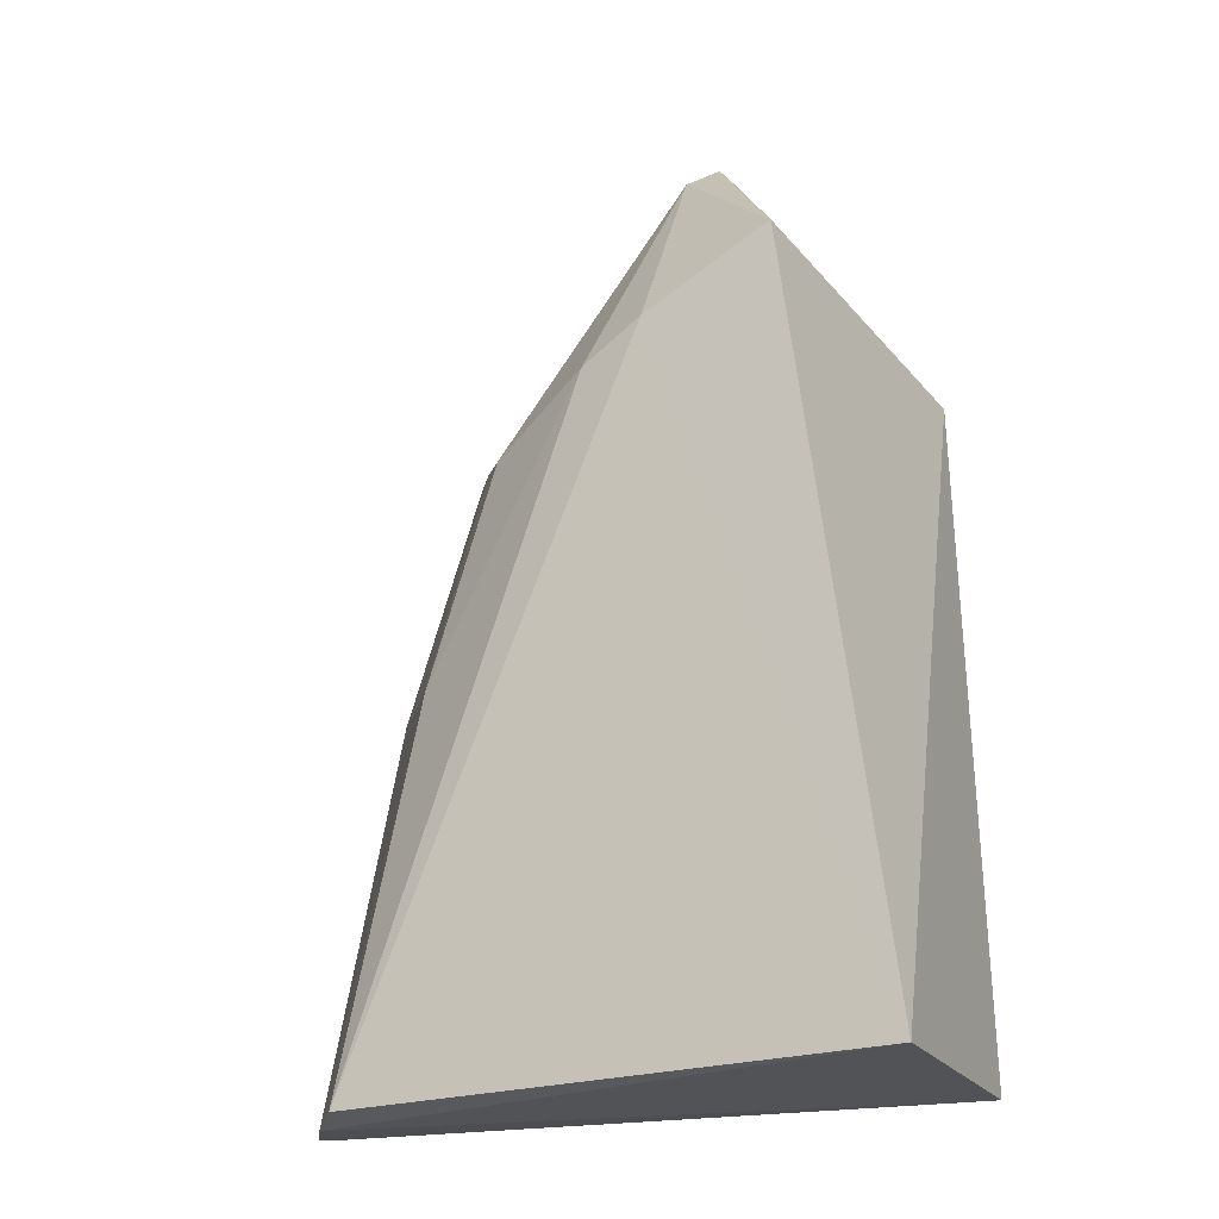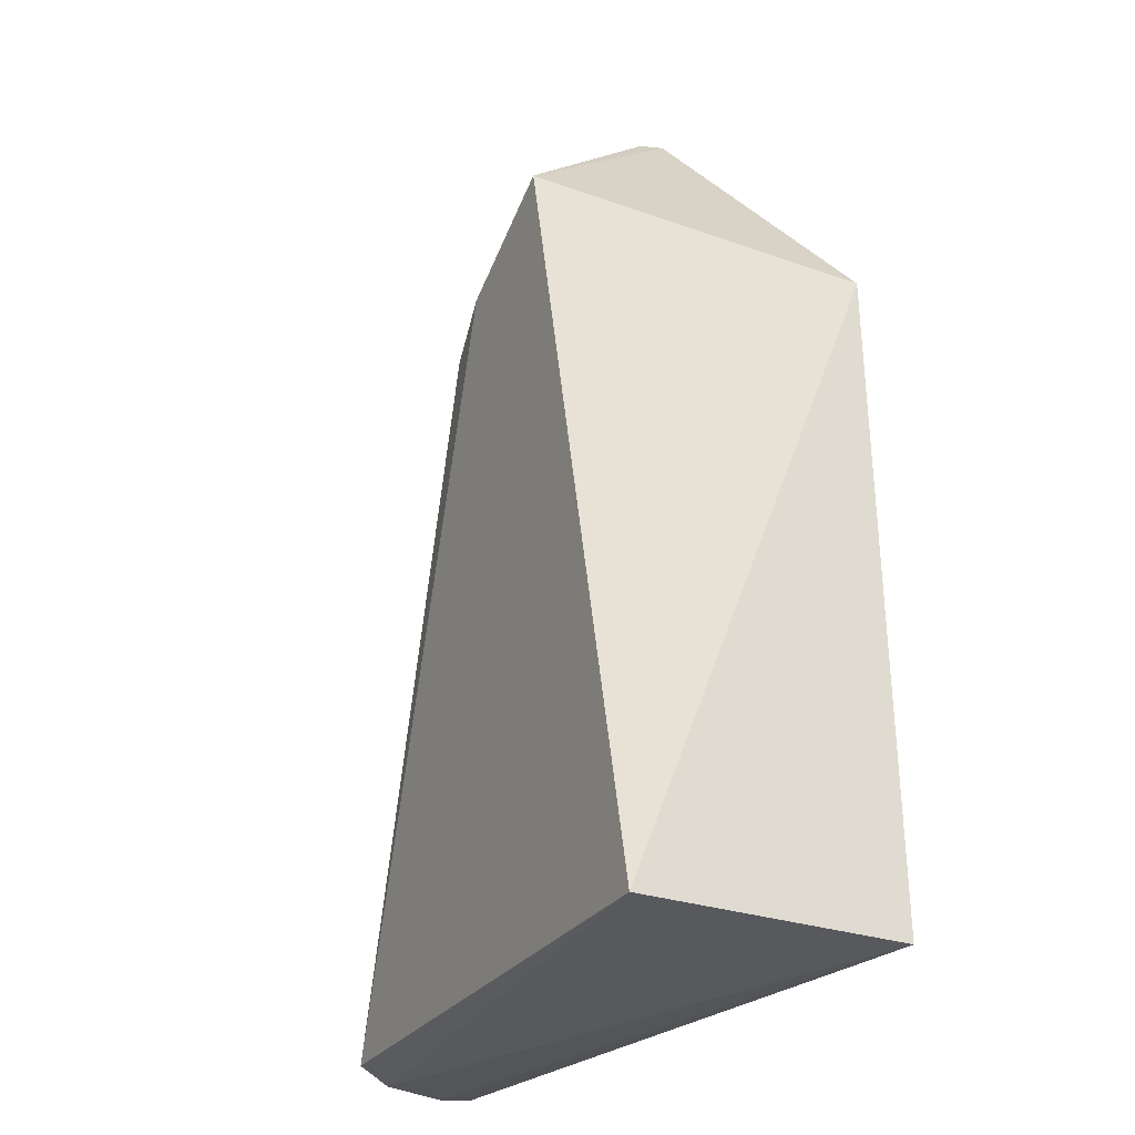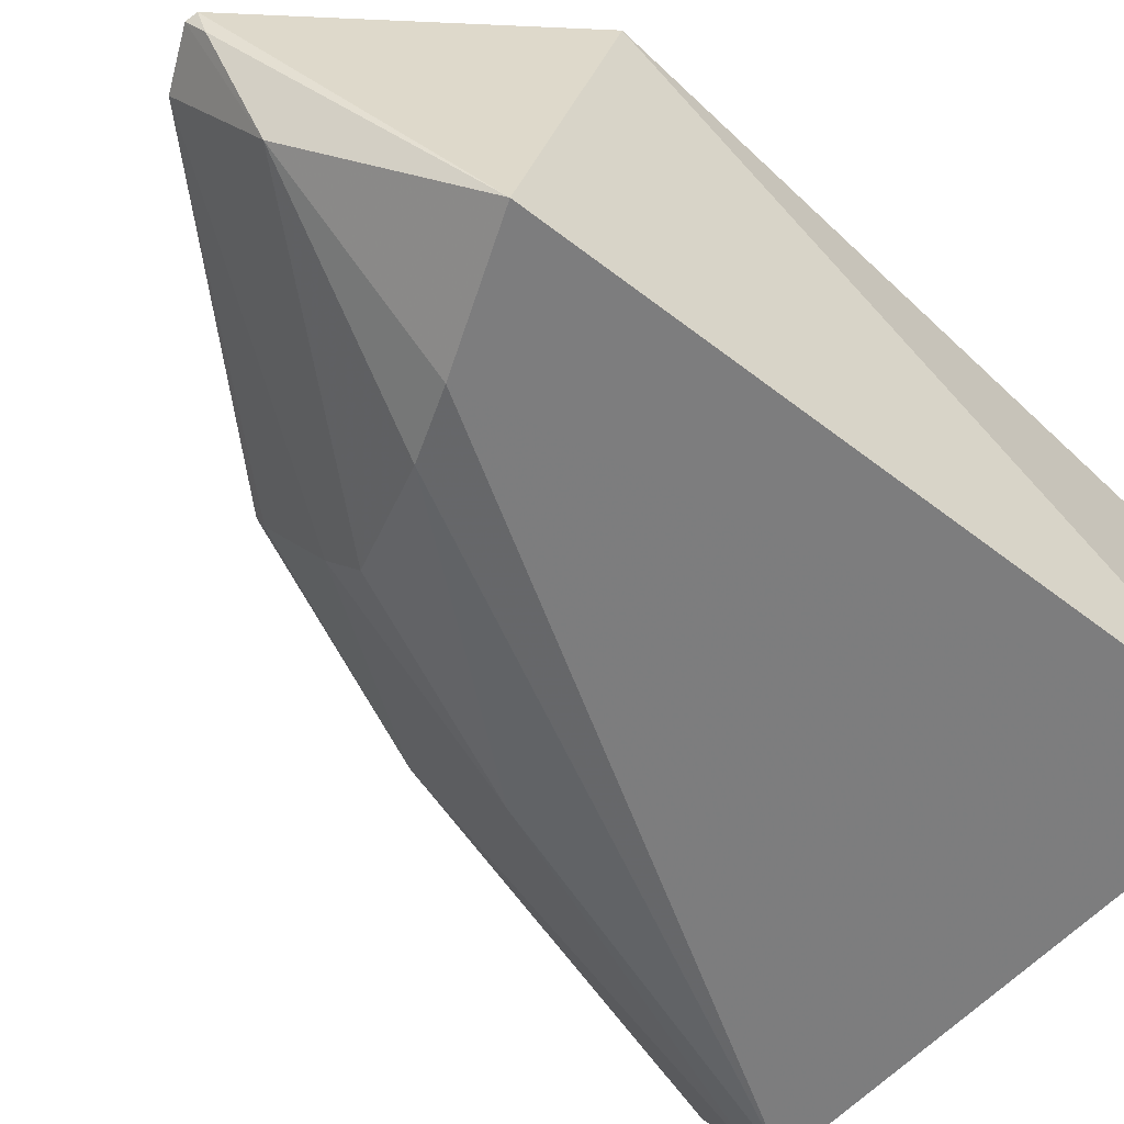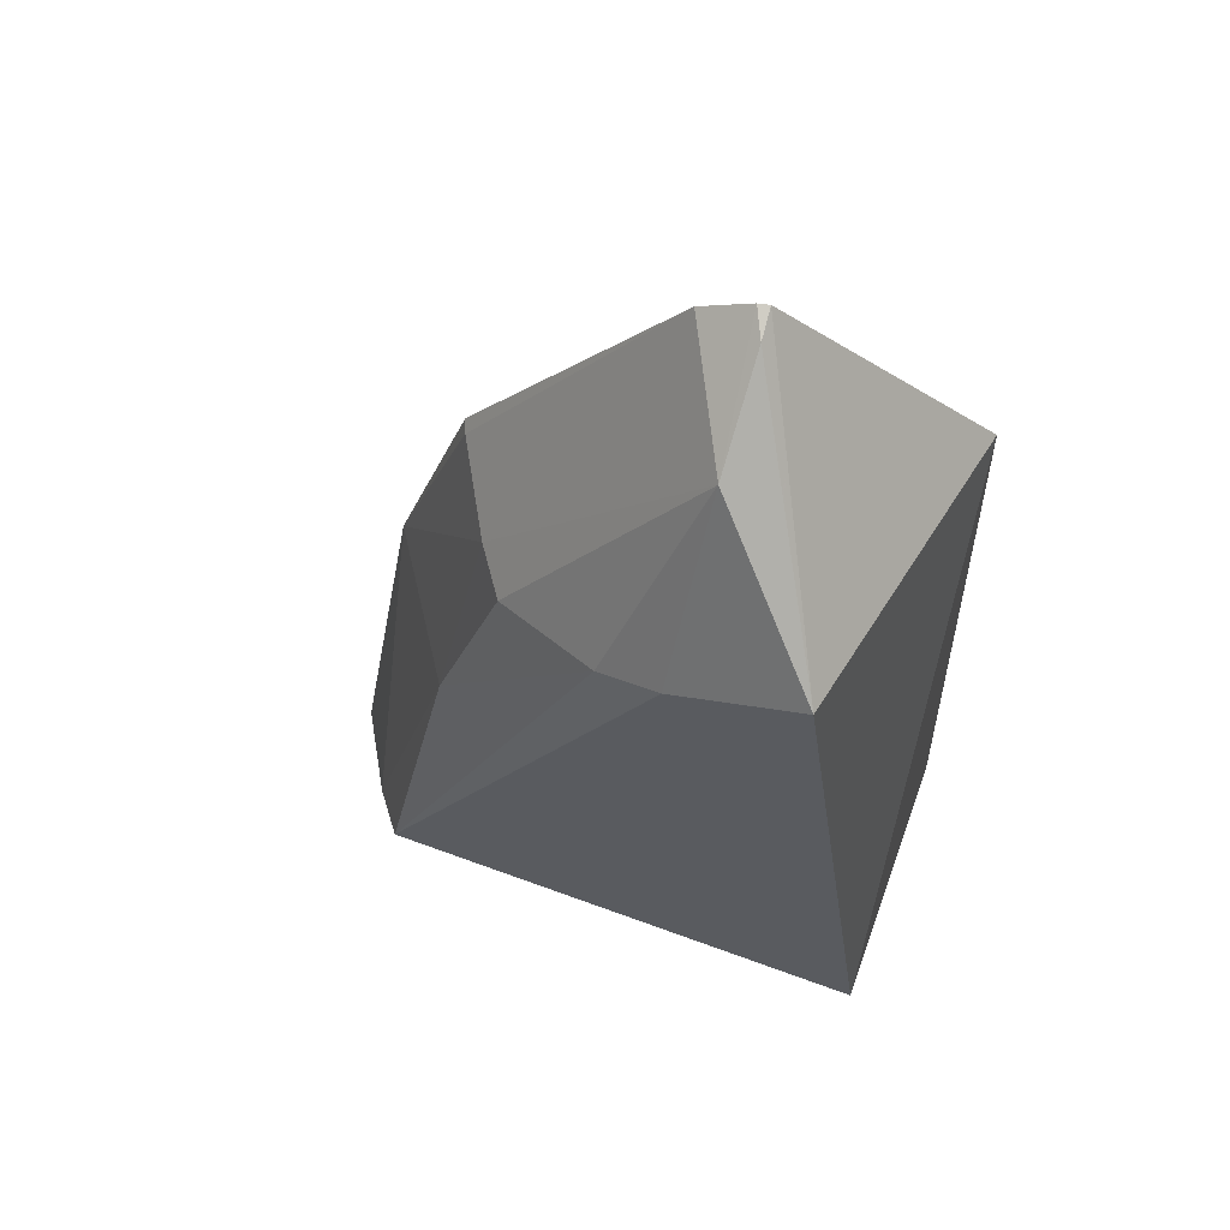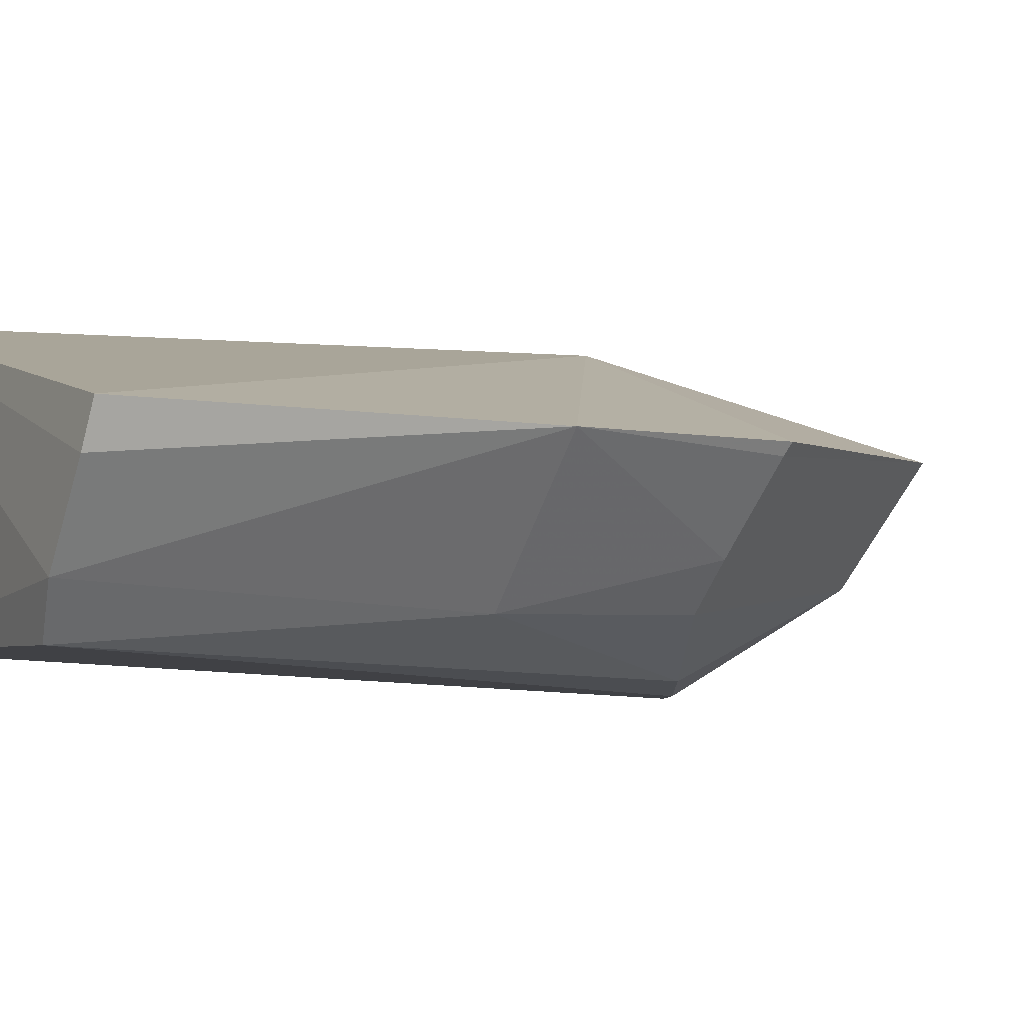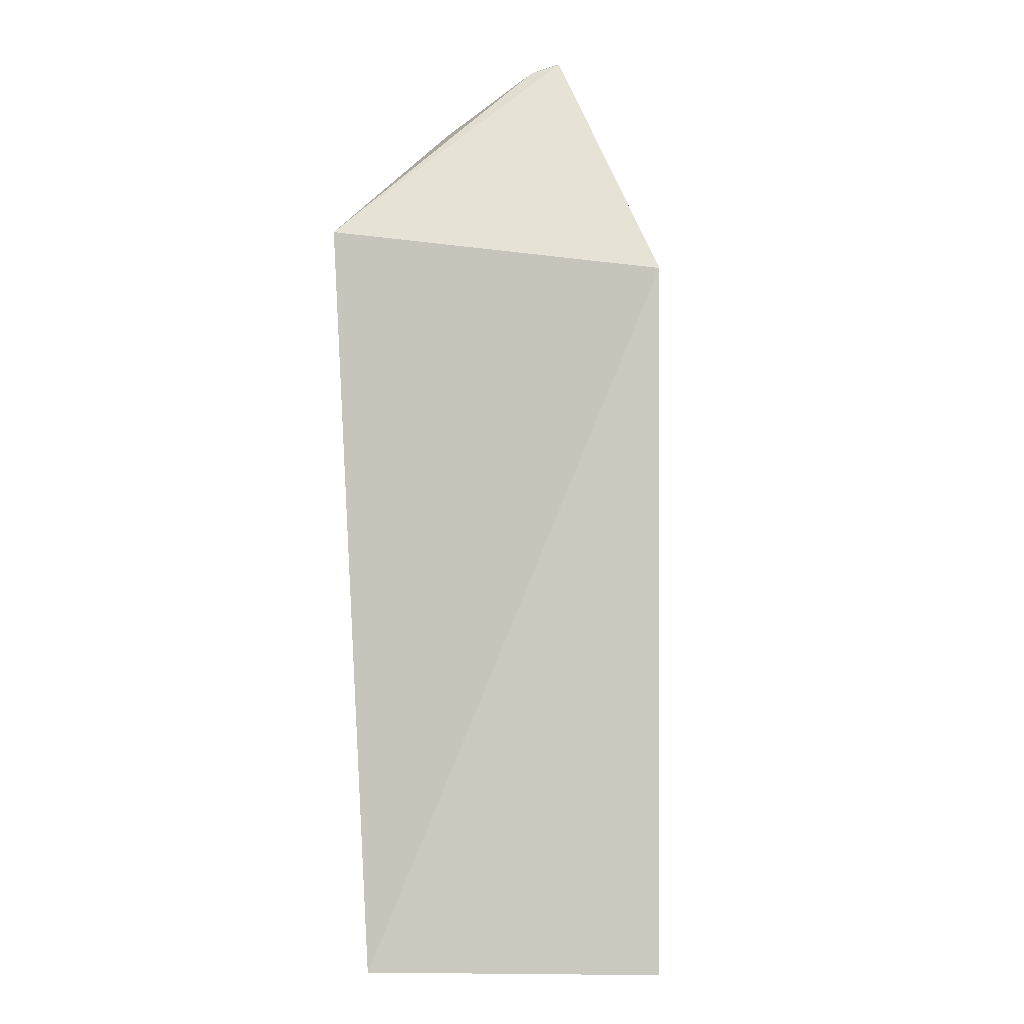
<metadata>
{"format":"obj","ext":"obj","renderer":"f3d","projection":"perspective","resolution":1024,"background":"white","views":[{"elev":-21.6,"azim":-156.8,"up":"+Y"},{"elev":-27.2,"azim":-119.4,"up":"+Y"},{"elev":-62.3,"azim":-135.3,"up":"+Z"},{"elev":62.5,"azim":-159.9,"up":"+Y"},{"elev":-2.2,"azim":63.0,"up":"+Z"},{"elev":-2.0,"azim":-85.8,"up":"+Y"}]}
</metadata>
<code>
v 0.4735 -0.02068 -0.08998
v 0.4706 -0.02306 -0.1041
v 0.4205 0.2115 -0.09176
v 0.3234 0.3217 -0.09041
v 0.2503 -0.01656 -0.05234
v 0.2792 0.2494 -0.1717
v 0.4493 0.1236 -0.09176
v 0.2566 0.2312 -0.0515
v 0.3227 0.2939 -0.1343
v 0.25 -0.01698 -0.1541
v 0.39 0.1959 -0.1429
v 0.3452 0.312 -0.09174
v 0.3226 0.3182 -0.101
v 0.4536 -0.02552 -0.1338
v 0.4016 0.1994 -0.1265
v 0.3494 0.2138 -0.1639
v 0.3272 0.3225 -0.09176
v 0.4154 0.1157 -0.1426
v 0.4189 0.2093 -0.09607
v 0.3258 0.2256 -0.1694
v 0.441 -0.02301 -0.1505
f 5 2 1
f 7 1 2
f 8 4 6
f 8 7 3
f 8 5 1
f 8 1 7
f 10 8 6
f 10 5 8
f 12 8 3
f 12 4 8
f 13 9 6
f 13 6 4
f 14 2 5
f 14 5 10
f 14 7 2
f 15 11 9
f 15 9 12
f 16 9 11
f 17 12 9
f 17 9 13
f 17 13 4
f 17 4 12
f 18 7 14
f 18 15 7
f 18 11 15
f 18 16 11
f 19 3 7
f 19 7 15
f 19 15 12
f 19 12 3
f 20 6 9
f 20 9 16
f 20 10 6
f 21 18 14
f 21 16 18
f 21 20 16
f 21 14 10
f 21 10 20

</code>
